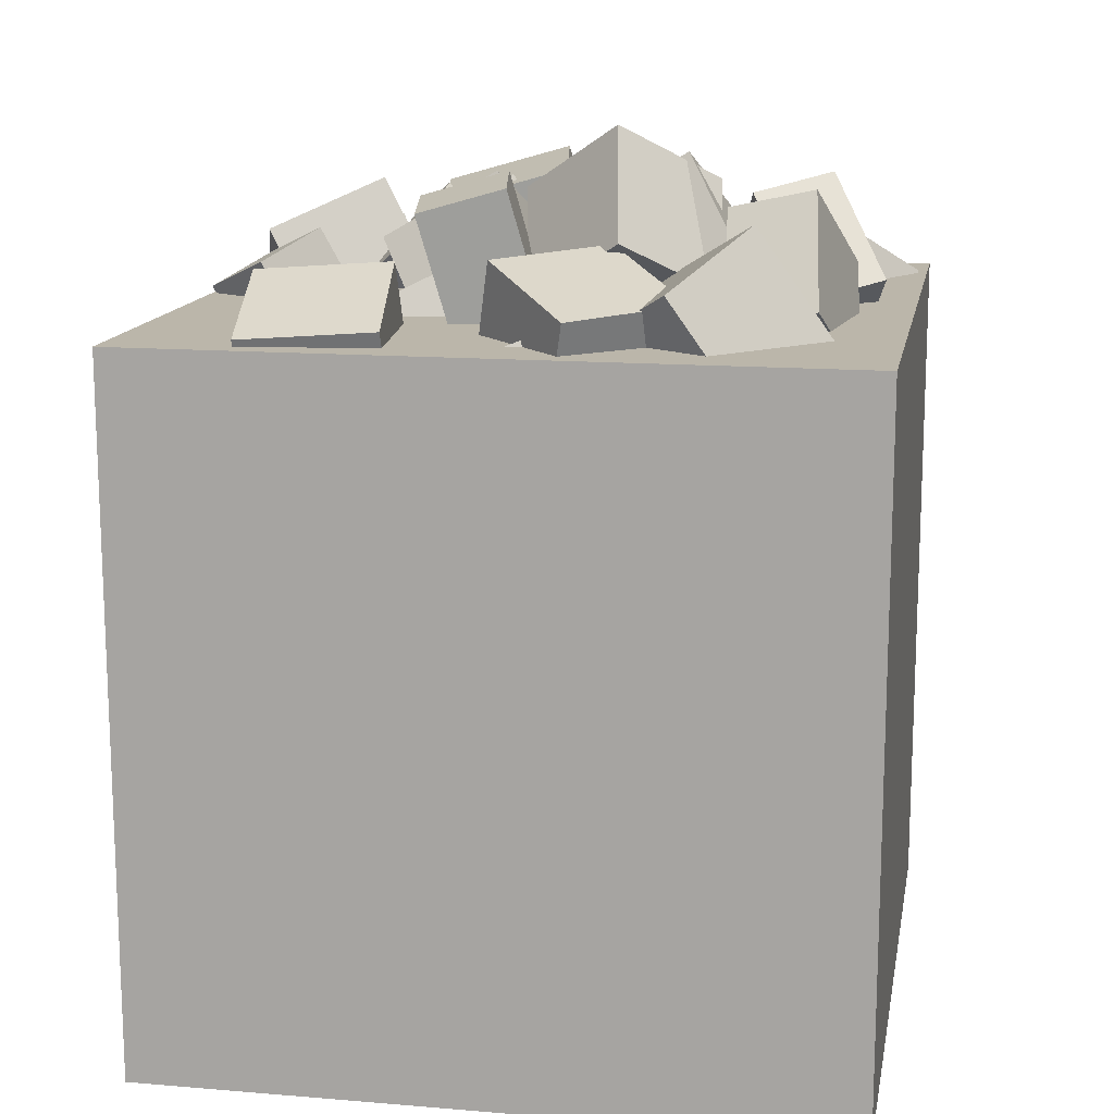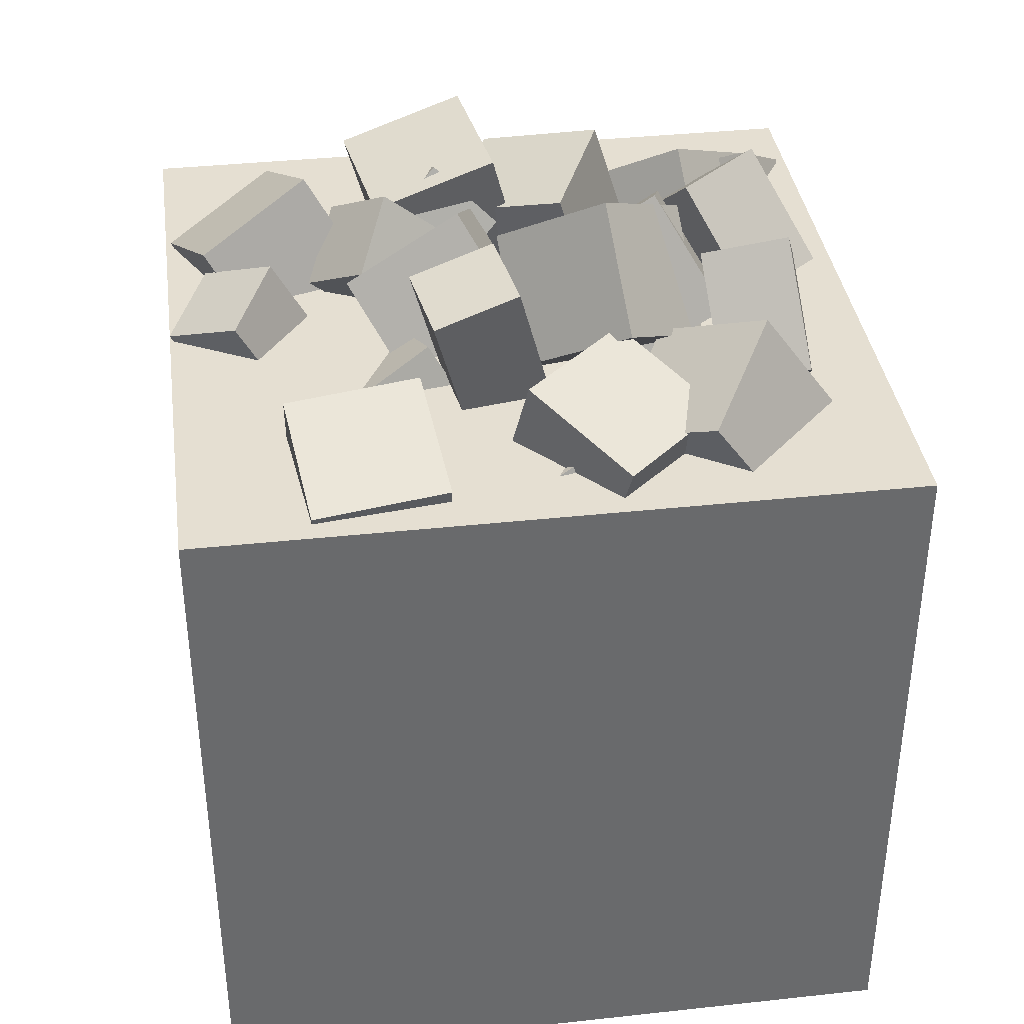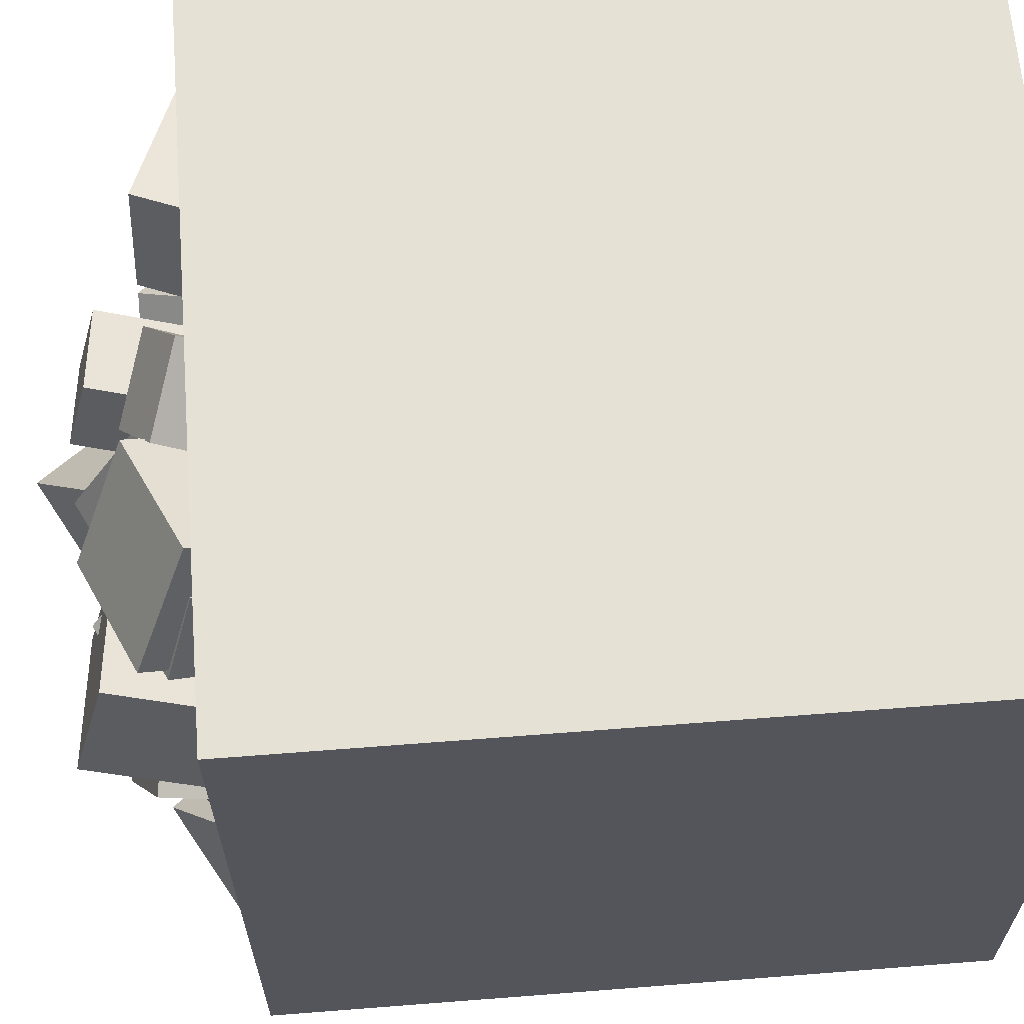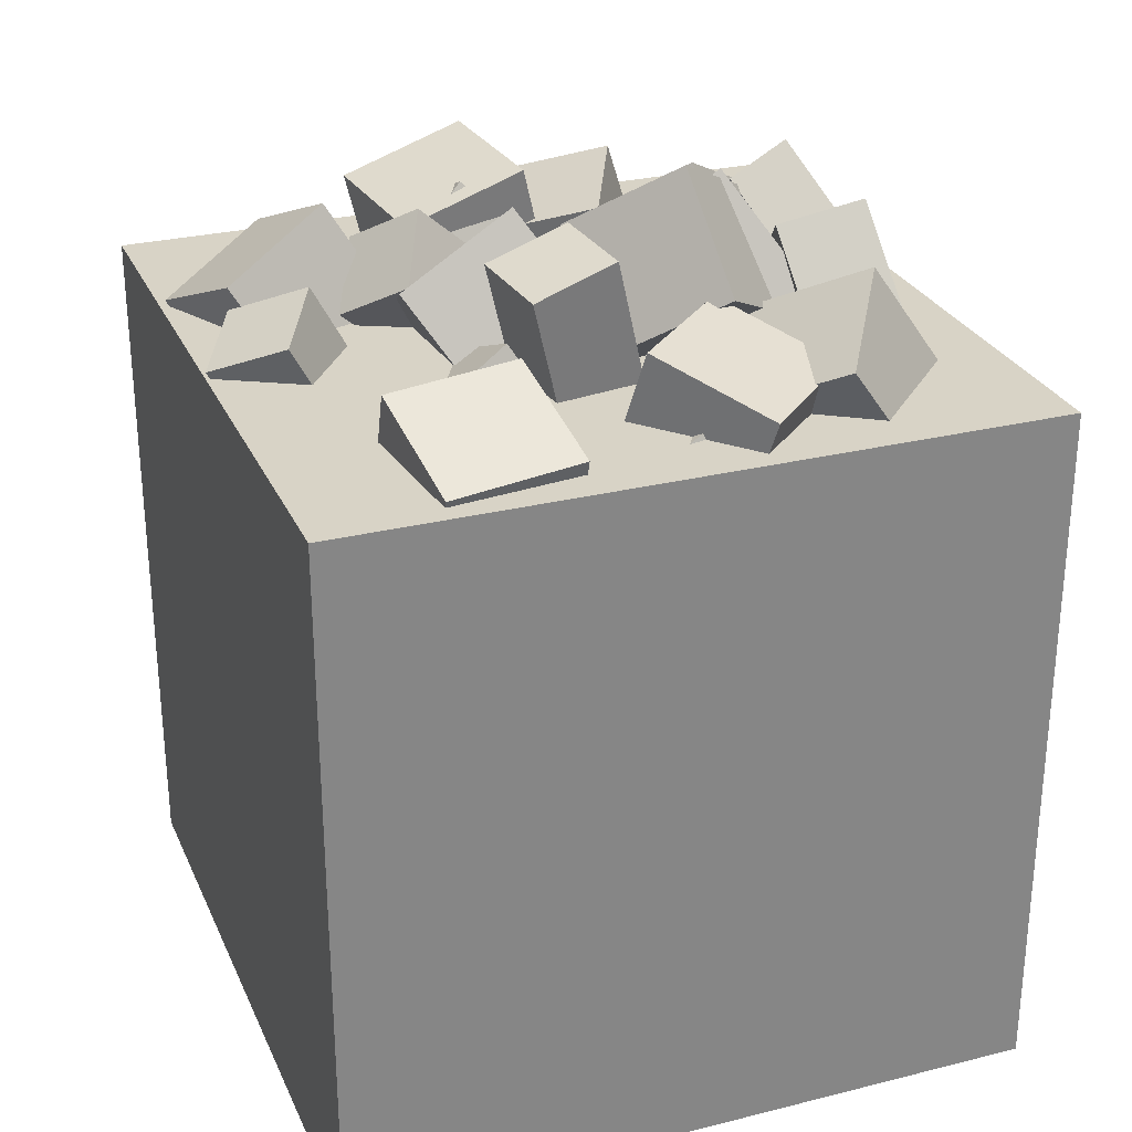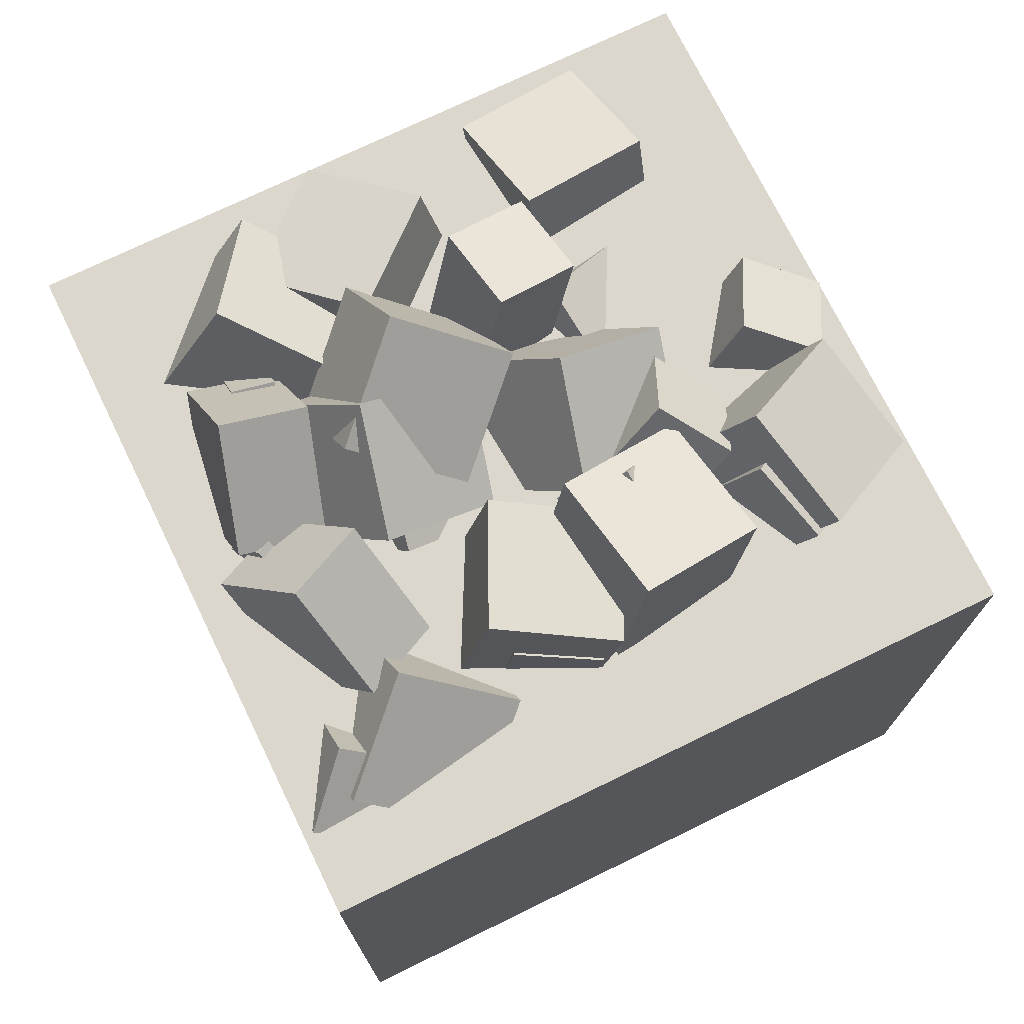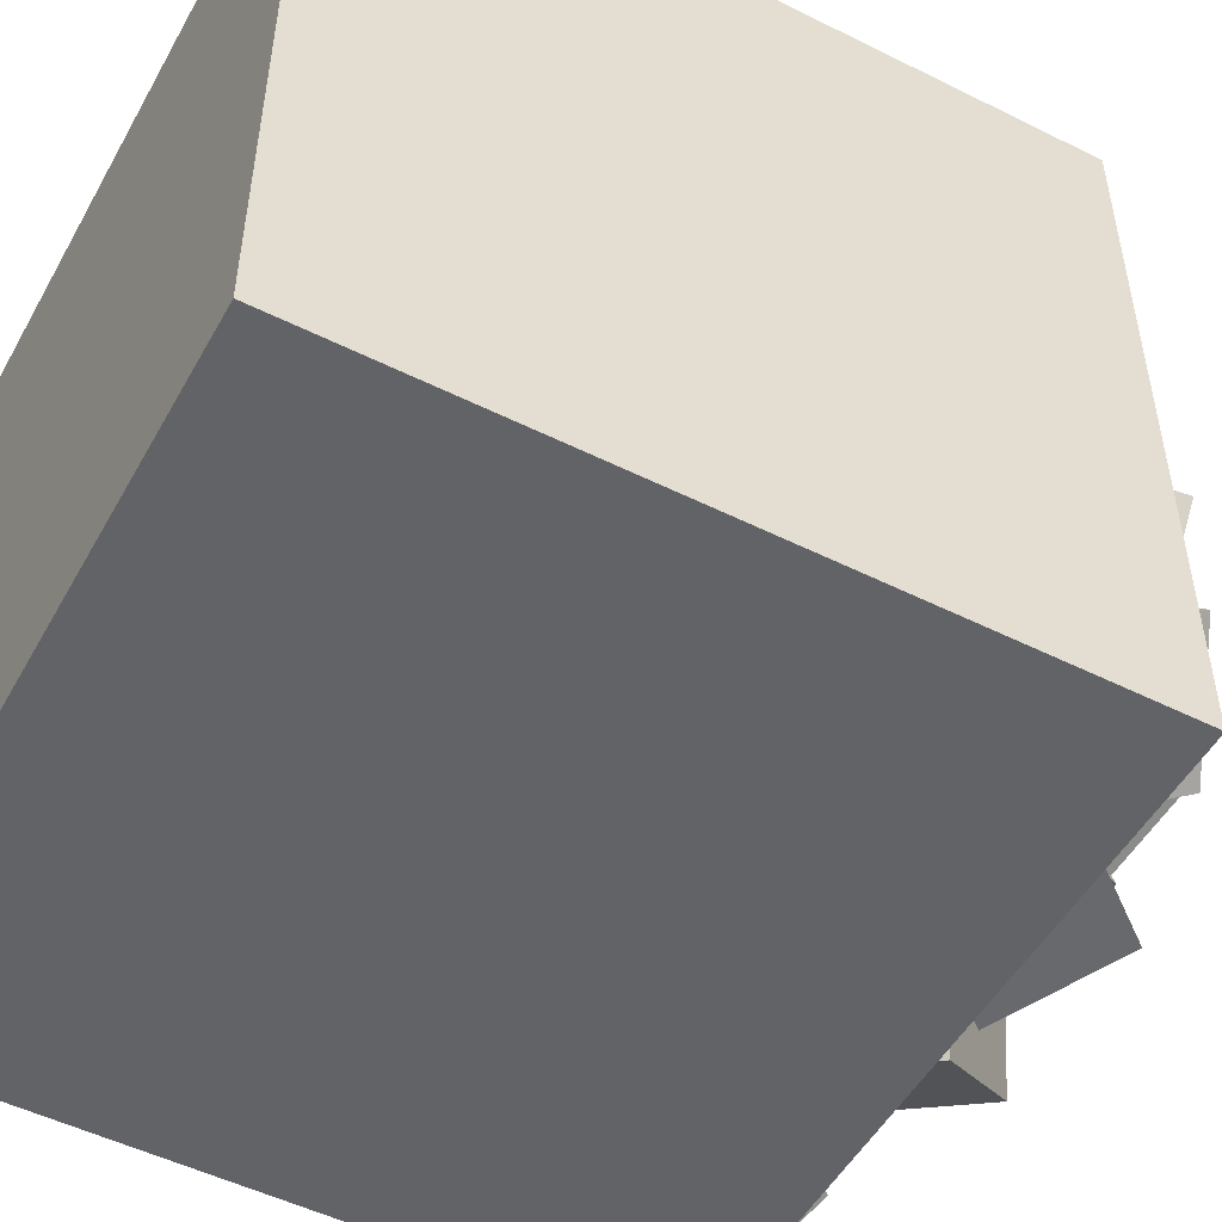
<metadata>
{"format":"obj","ext":"obj","renderer":"f3d","projection":"perspective","resolution":1024,"background":"white","views":[{"elev":14.0,"azim":100.3,"up":"+Y"},{"elev":37.5,"azim":82.1,"up":"+Y"},{"elev":64.5,"azim":-94.5,"up":"+Z"},{"elev":28.0,"azim":69.3,"up":"+Y"},{"elev":73.4,"azim":-116.0,"up":"+Y"},{"elev":-51.0,"azim":61.5,"up":"+Z"}]}
</metadata>
<code>
o cube
v 0.5 1 0.5
v 0.5 1 -0.5
v 0.5 0 0.5
v 0.5 0 -0.5
v -0.5 1 -0.5
v -0.5 1 0.5
v -0.5 0 -0.5
v -0.5 0 0.5
f 4 7 5 2
f 3 4 2 1
f 8 3 1 6
f 7 8 6 5
f 6 1 2 5
f 7 4 3 8
o cube
v -0.1659 1.055 0.3792
v -0.2181 1.093 0.272
v -0.1381 0.9453 0.3269
v -0.1903 0.983 0.2198
v -0.3282 1.047 0.3096
v -0.276 1.01 0.4168
v -0.3004 0.9374 0.2574
v -0.2483 0.8997 0.3645
f 12 15 13 10
f 11 12 10 9
f 16 11 9 14
f 15 16 14 13
f 14 9 10 13
f 15 12 11 16
o cube
v -0.1851 1.044 -0.08763
v -0.2969 1.057 -0.1421
v -0.1864 0.9223 -0.1142
v -0.2982 0.9353 -0.1687
v -0.3529 1.034 -0.03278
v -0.2411 1.021 0.02169
v -0.3542 0.9121 -0.05934
v -0.2424 0.8991 -0.004873
f 20 23 21 18
f 19 20 18 17
f 24 19 17 22
f 23 24 22 21
f 22 17 18 21
f 23 20 19 24
o cube
v -0.1776 1.001 0.07496
v -0.2005 1.036 0.0282
v -0.1625 0.9559 0.03431
v -0.1855 0.9905 -0.01245
v -0.2567 1.009 0.03636
v -0.2338 0.9748 0.08312
v -0.2416 0.9643 -0.004297
v -0.2187 0.9297 0.04247
f 28 31 29 26
f 27 28 26 25
f 32 27 25 30
f 31 32 30 29
f 30 25 26 29
f 31 28 27 32
o cube
v 0.419 0.9922 0.0142
v 0.3782 1.035 -0.09608
v 0.4523 0.8844 -0.03959
v 0.4116 0.9268 -0.1499
v 0.2649 0.9876 -0.07223
v 0.3056 0.9452 0.03805
v 0.2982 0.8798 -0.126
v 0.339 0.8374 -0.01574
f 36 39 37 34
f 35 36 34 33
f 40 35 33 38
f 39 40 38 37
f 38 33 34 37
f 39 36 35 40
o cube
v 0.4031 0.9969 0.1873
v 0.287 1.042 0.1982
v 0.3587 0.8803 0.1945
v 0.2426 0.9252 0.2054
v 0.2998 1.045 0.3225
v 0.4159 0.9997 0.3116
v 0.2553 0.928 0.3298
v 0.3715 0.8831 0.3189
f 44 47 45 42
f 43 44 42 41
f 48 43 41 46
f 47 48 46 45
f 46 41 42 45
f 47 44 43 48
o cube
v 0.1171 1.081 -0.1428
v 0.04041 1.021 -0.2213
v 0.197 0.9852 -0.1476
v 0.1203 0.9253 -0.2261
v -0.01759 0.9682 -0.1242
v 0.05905 1.028 -0.04569
v 0.06233 0.8722 -0.129
v 0.139 0.9321 -0.05049
f 52 55 53 50
f 51 52 50 49
f 56 51 49 54
f 55 56 54 53
f 54 49 50 53
f 55 52 51 56
o cube
v -0.311 1.064 -0.408
v -0.3877 1.004 -0.4866
v -0.2311 0.9676 -0.4128
v -0.3078 0.9077 -0.4914
v -0.4457 0.9506 -0.3894
v -0.369 1.01 -0.3109
v -0.3658 0.8546 -0.3942
v -0.2891 0.9145 -0.3157
f 60 63 61 58
f 59 60 58 57
f 64 59 57 62
f 63 64 62 61
f 62 57 58 61
f 63 60 59 64
o cube
v 0.212 1.063 -0.3323
v 0.1167 0.9859 -0.3572
v 0.2908 0.9659 -0.3339
v 0.1955 0.8889 -0.3587
v 0.1075 0.9775 -0.296
v 0.2028 1.054 -0.2711
v 0.1863 0.8805 -0.2975
v 0.2816 0.9574 -0.2726
f 68 71 69 66
f 67 68 66 65
f 72 67 65 70
f 71 72 70 69
f 70 65 66 69
f 71 68 67 72
o cube
v 0.0816 1.055 0.4058
v -0.0226 1.093 0.3479
v 0.07437 0.9453 0.347
v -0.02983 0.983 0.2892
v -0.09127 1.047 0.4419
v 0.01294 1.01 0.4997
v -0.09849 0.9374 0.3831
v 0.005712 0.8997 0.441
f 76 79 77 74
f 75 76 74 73
f 80 75 73 78
f 79 80 78 77
f 78 73 74 77
f 79 76 75 80
o cube
v -0.1025 1.001 0.1633
v -0.1481 1.036 0.1381
v -0.1135 0.9559 0.1213
v -0.1591 0.9905 0.09617
v -0.1894 1.009 0.177
v -0.1438 0.9748 0.2022
v -0.2004 0.9643 0.1351
v -0.1548 0.9297 0.1602
f 84 87 85 82
f 83 84 82 81
f 88 83 81 86
f 87 88 86 85
f 86 81 82 85
f 87 84 83 88
o cube
v 0.01396 1.081 -0.1841
v -0.09386 1.021 -0.2045
v 0.07667 0.9852 -0.2339
v -0.03115 0.9253 -0.2543
v -0.08565 0.9682 -0.09165
v 0.02217 1.028 -0.07129
v -0.02294 0.8722 -0.1414
v 0.08488 0.9321 -0.1211
f 92 95 93 90
f 91 92 90 89
f 96 91 89 94
f 95 96 94 93
f 94 89 90 93
f 95 92 91 96
o cube
v -0.01697 1.063 -0.3938
v -0.1093 0.9859 -0.3596
v 0.04669 0.9659 -0.4403
v -0.04564 0.8889 -0.406
v -0.0817 0.9775 -0.3041
v 0.01063 1.054 -0.3384
v -0.01804 0.8805 -0.3505
v 0.07429 0.9574 -0.3848
f 100 103 101 98
f 99 100 98 97
f 104 99 97 102
f 103 104 102 101
f 102 97 98 101
f 103 100 99 104
o cube
v 0.183 1.055 0.0473
v 0.1216 1.061 0.05704
v 0.1667 0.9327 0.02628
v 0.1053 0.9392 0.03602
v 0.13 1.05 0.1179
v 0.1914 1.043 0.1081
v 0.1137 0.9276 0.09685
v 0.1751 0.9211 0.08711
f 108 111 109 106
f 107 108 106 105
f 112 107 105 110
f 111 112 110 109
f 110 105 106 109
f 111 108 107 112
o cube
v 0.3514 0.9922 -0.2287
v 0.2547 1.035 -0.2957
v 0.3478 0.8844 -0.2919
v 0.2512 0.9268 -0.3588
v 0.1755 0.9876 -0.2111
v 0.2722 0.9452 -0.1441
v 0.172 0.8798 -0.2743
v 0.2687 0.8374 -0.2073
f 116 119 117 114
f 115 116 114 113
f 120 115 113 118
f 119 120 118 117
f 118 113 114 117
f 119 116 115 120
o cube
v -0.2019 1.044 0.0344
v -0.3247 1.057 0.05388
v -0.2182 0.9223 0.01338
v -0.341 0.9353 0.03286
v -0.3079 1.034 0.1756
v -0.1851 1.021 0.1561
v -0.3241 0.9121 0.1545
v -0.2014 0.8991 0.135
f 124 127 125 122
f 123 124 122 121
f 128 123 121 126
f 127 128 126 125
f 126 121 122 125
f 127 124 123 128
o cube
v 0.3559 0.9941 -0.1723
v 0.267 1.039 -0.09676
v 0.3237 0.8774 -0.1409
v 0.2348 0.9224 -0.06537
v 0.3488 1.042 -0.00224
v 0.4377 0.9969 -0.07778
v 0.3165 0.9252 0.02915
v 0.4054 0.8803 -0.04639
f 132 135 133 130
f 131 132 130 129
f 136 131 129 134
f 135 136 134 133
f 134 129 130 133
f 135 132 131 136
o cube
v -0.03233 1.071 0.09132
v -0.1402 1.011 0.07096
v 0.03038 0.9749 0.04155
v -0.07744 0.915 0.02119
v -0.1319 0.9579 0.1838
v -0.02412 1.018 0.2042
v -0.06923 0.8619 0.134
v 0.03859 0.9218 0.1544
f 140 143 141 138
f 139 140 138 137
f 144 139 137 142
f 143 144 142 141
f 142 137 138 141
f 143 140 139 144
o cube
v -0.1136 1.083 0.1816
v -0.1595 1.16 0.09442
v -0.08348 1 0.09273
v -0.1293 1.077 0.005575
v -0.2718 1.106 0.1061
v -0.226 1.029 0.1933
v -0.2416 1.024 0.01726
v -0.1958 0.9465 0.1044
f 148 151 149 146
f 147 148 146 145
f 152 147 145 150
f 151 152 150 149
f 150 145 146 149
f 151 148 147 152
o cube
v 0.1444 1.257 -0.1083
v 0.02945 1.178 -0.2335
v 0.2643 1.114 -0.1281
v 0.1493 1.035 -0.2532
v -0.05755 1.085 -0.09527
v 0.05741 1.165 0.02989
v 0.06233 0.9426 -0.115
v 0.1773 1.022 0.01016
f 156 159 157 154
f 155 156 154 153
f 160 155 153 158
f 159 160 158 157
f 158 153 154 157
f 159 156 155 160
o cube
v -0.004636 1.079 0.2187
v -0.09582 1.153 0.1746
v -0.02656 0.9971 0.1273
v -0.1177 1.07 0.08317
v -0.1785 1.094 0.2475
v -0.08728 1.02 0.2917
v -0.2004 1.011 0.1561
v -0.1092 0.9381 0.2002
f 164 167 165 162
f 163 164 162 161
f 168 163 161 166
f 167 168 166 165
f 166 161 162 165
f 167 164 163 168
o cube
v 0.2441 1.18 0.02249
v 0.1213 1.192 0.04303
v 0.2197 1.001 -0.02489
v 0.0969 1.012 -0.004351
v 0.1382 1.158 0.1622
v 0.261 1.147 0.1417
v 0.1137 0.9782 0.1148
v 0.2365 0.9669 0.09429
f 172 175 173 170
f 171 172 170 169
f 176 171 169 174
f 175 176 174 173
f 174 169 170 173
f 175 172 171 176
o cube
v -0.1408 1.171 0.00873
v -0.325 1.188 0.03954
v -0.1652 0.9913 -0.03866
v -0.3494 1.008 -0.007842
v -0.2997 1.137 0.2183
v -0.1155 1.121 0.1875
v -0.3241 0.9577 0.1709
v -0.14 0.9408 0.1401
f 180 183 181 178
f 179 180 178 177
f 184 179 177 182
f 183 184 182 181
f 182 177 178 181
f 183 180 179 184
o cube
v -0.1226 1.175 -0.3756
v -0.2611 1.056 -0.3345
v -0.02708 1.036 -0.4577
v -0.1656 0.9169 -0.4165
v -0.2059 1.029 -0.2255
v -0.06736 1.149 -0.2666
v -0.1104 0.8905 -0.3075
v 0.02813 1.01 -0.3487
f 188 191 189 186
f 187 188 186 185
f 192 187 185 190
f 191 192 190 189
f 190 185 186 189
f 191 188 187 192
o cube
v 0.06376 1.216 -0.1928
v -0.09797 1.129 -0.2311
v 0.1578 1.079 -0.2798
v -0.003898 0.9922 -0.318
v -0.08565 1.035 -0.06942
v 0.07608 1.122 -0.03117
v 0.008417 0.8981 -0.1563
v 0.1701 0.9849 -0.1181
f 196 199 197 194
f 195 196 194 193
f 200 195 193 198
f 199 200 198 197
f 198 193 194 197
f 199 196 195 200
o cube
v 0.01747 1.182 0.08067
v -0.1443 1.095 0.04242
v 0.1115 1.045 -0.006257
v -0.05019 0.958 -0.04451
v -0.1319 1.001 0.2041
v 0.02979 1.088 0.2423
v -0.03787 0.8638 0.1172
v 0.1239 0.9506 0.1554
f 204 207 205 202
f 203 204 202 201
f 208 203 201 206
f 207 208 206 205
f 206 201 202 205
f 207 204 203 208
o cube
v 0.3595 1.051 -0.2343
v 0.2262 1.109 -0.1155
v 0.3111 0.8731 -0.2026
v 0.1778 0.9303 -0.08388
v 0.3488 1.101 0.02607
v 0.4821 1.043 -0.09268
v 0.3004 0.9222 0.05773
v 0.4337 0.8649 -0.06102
f 212 215 213 210
f 211 212 210 209
f 216 211 209 214
f 215 216 214 213
f 214 209 210 213
f 215 212 211 216
o cube
v 0.4393 1.074 -0.2124
v 0.2943 1.146 -0.3069
v 0.434 0.921 -0.3209
v 0.289 0.9932 -0.4154
v 0.1755 1.065 -0.1867
v 0.3205 0.9926 -0.09221
v 0.1702 0.9119 -0.2952
v 0.3152 0.8398 -0.2007
f 220 223 221 218
f 219 220 218 217
f 224 219 217 222
f 223 224 222 221
f 222 217 218 221
f 223 220 219 224
o cube
v -0.2618 1.106 -0.2951
v -0.3767 1.027 -0.4202
v -0.1419 0.9629 -0.3148
v -0.2568 0.8837 -0.44
v -0.4637 0.9344 -0.282
v -0.3488 1.014 -0.1569
v -0.3438 0.7916 -0.3017
v -0.2289 0.8708 -0.1766
f 228 231 229 226
f 227 228 226 225
f 232 227 225 230
f 231 232 230 229
f 230 225 226 229
f 231 228 227 232
o cube
v 0.2201 0.9768 0.2997
v 0.1589 1.055 0.1404
v 0.2701 0.8228 0.2052
v 0.209 0.9006 0.04597
v -0.0111 0.9814 0.1699
v 0.05007 0.9035 0.3292
v 0.03891 0.8273 0.07547
v 0.1001 0.7495 0.2347
f 236 239 237 234
f 235 236 234 233
f 240 235 233 238
f 239 240 238 237
f 238 233 234 237
f 239 236 235 240
o cube
v 0.1341 1.175 -0.372
v -0.0088 1.063 -0.4192
v 0.2523 1.03 -0.3869
v 0.1094 0.9185 -0.4342
v -0.02717 1.036 -0.2987
v 0.1158 1.148 -0.2514
v 0.09099 0.891 -0.3136
v 0.2339 1.003 -0.2664
f 244 247 245 242
f 243 244 242 241
f 248 243 241 246
f 247 248 246 245
f 246 241 242 245
f 247 244 243 248
o cube
v -0.08473 1.082 0.4422
v -0.163 1.152 0.287
v -0.04307 0.9241 0.3497
v -0.1213 0.9944 0.1945
v -0.3282 1.079 0.3372
v -0.2499 1.009 0.4924
v -0.2866 0.9213 0.2447
v -0.2083 0.851 0.3999
f 252 255 253 250
f 251 252 250 249
f 256 251 249 254
f 255 256 254 253
f 254 249 250 253
f 255 252 251 256
o cube
v 0.4548 1.021 0.1416
v 0.2806 1.087 0.1637
v 0.3882 0.8462 0.1371
v 0.214 0.9119 0.1593
v 0.2998 1.075 0.3499
v 0.474 1.009 0.3277
v 0.2331 0.8999 0.3454
v 0.4073 0.8342 0.3232
f 260 263 261 258
f 259 260 258 257
f 264 259 257 262
f 263 264 262 261
f 262 257 258 261
f 263 260 259 264
o cube
v -0.1013 1.118 -0.08565
v -0.2689 1.145 -0.1653
v -0.1032 0.939 -0.1413
v -0.2708 0.9656 -0.221
v -0.3529 1.096 -0.005008
v -0.1852 1.069 0.07468
v -0.3548 0.9167 -0.06067
v -0.1872 0.8901 0.01902
f 268 271 269 266
f 267 268 266 265
f 272 267 265 270
f 271 272 270 269
f 270 265 266 269
f 271 268 267 272

</code>
